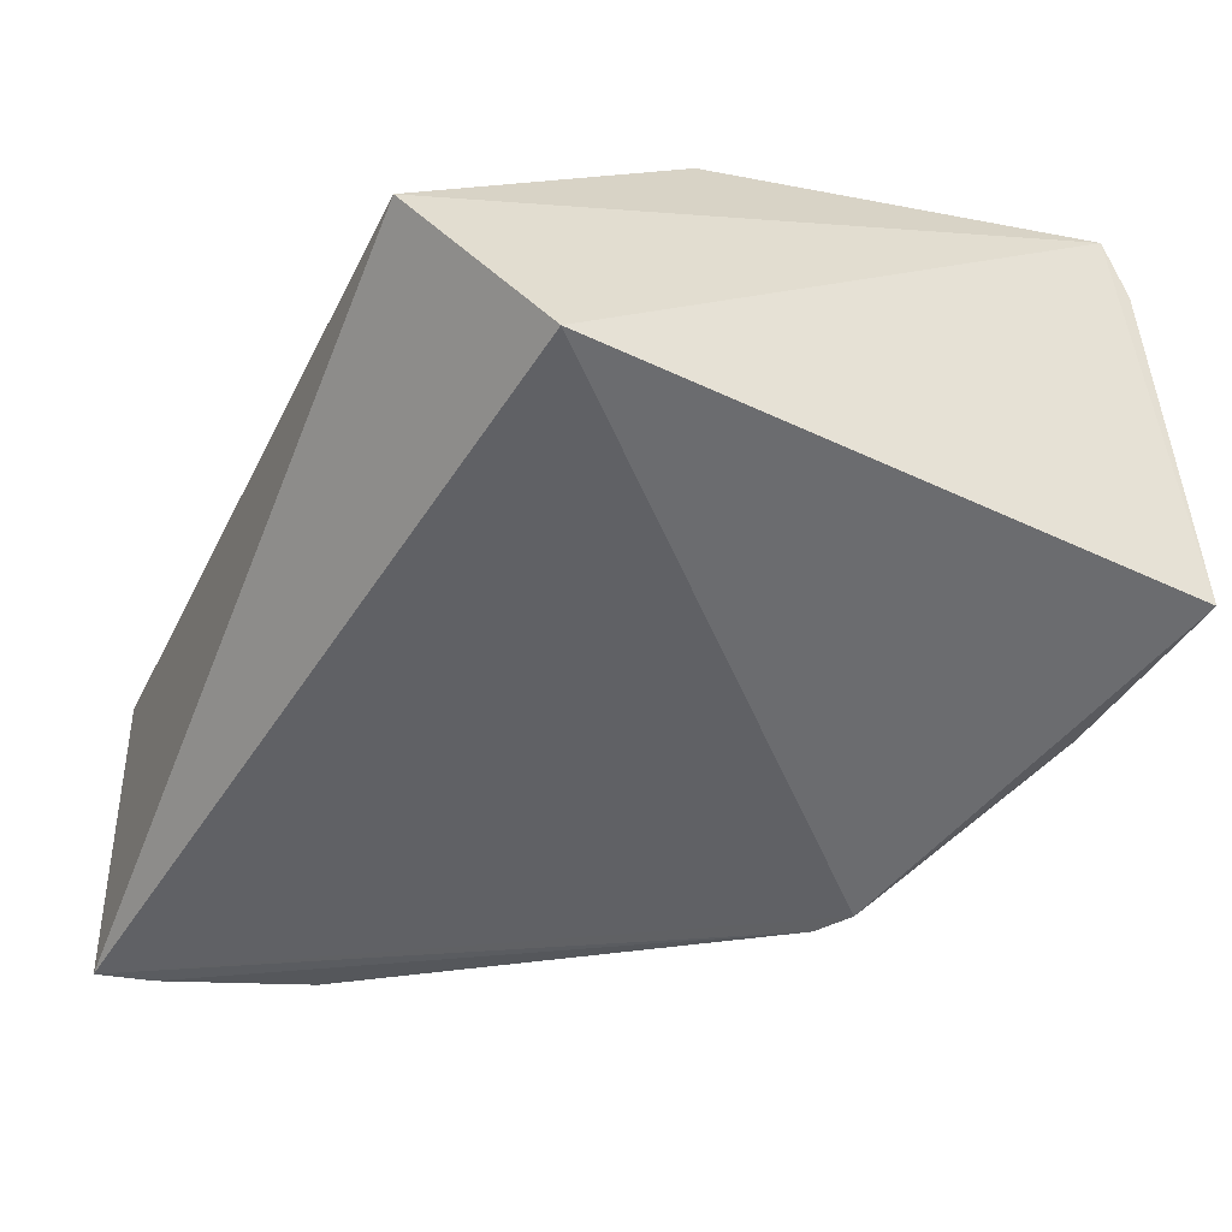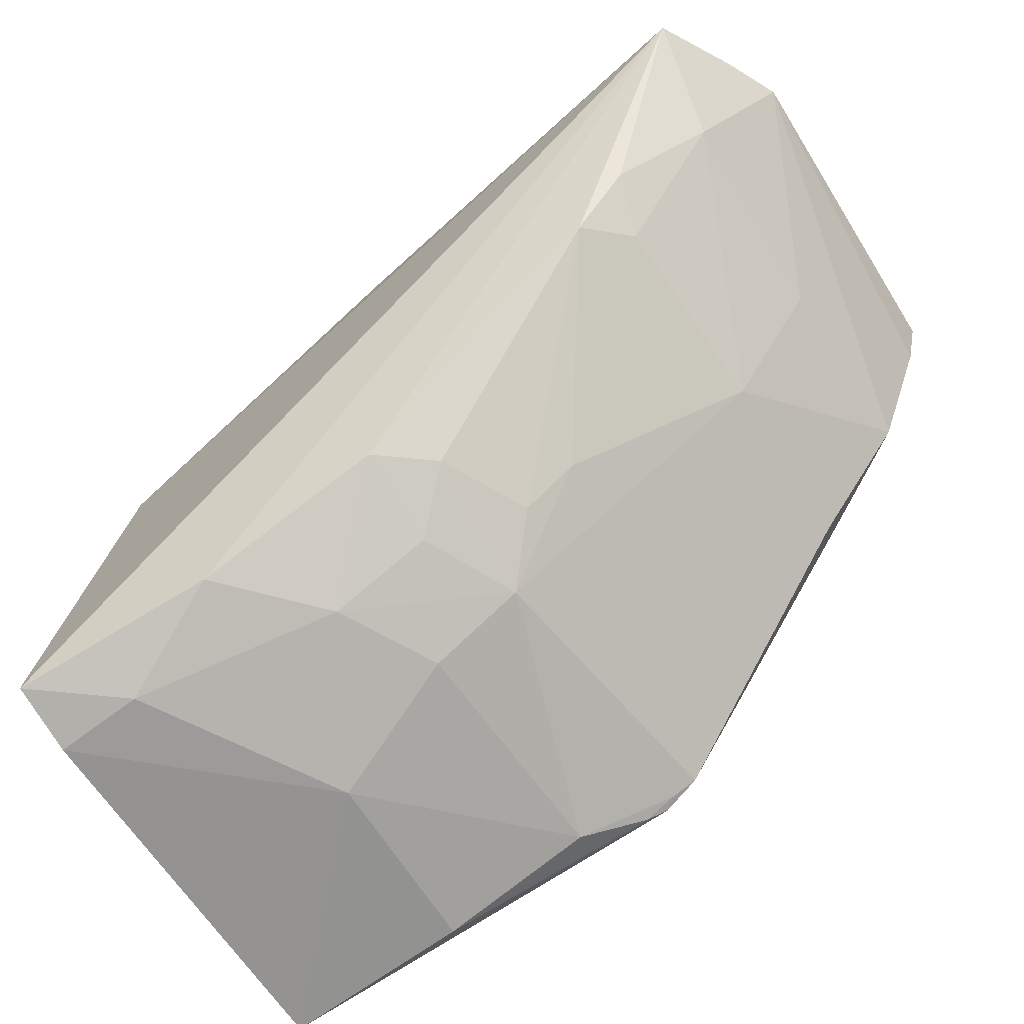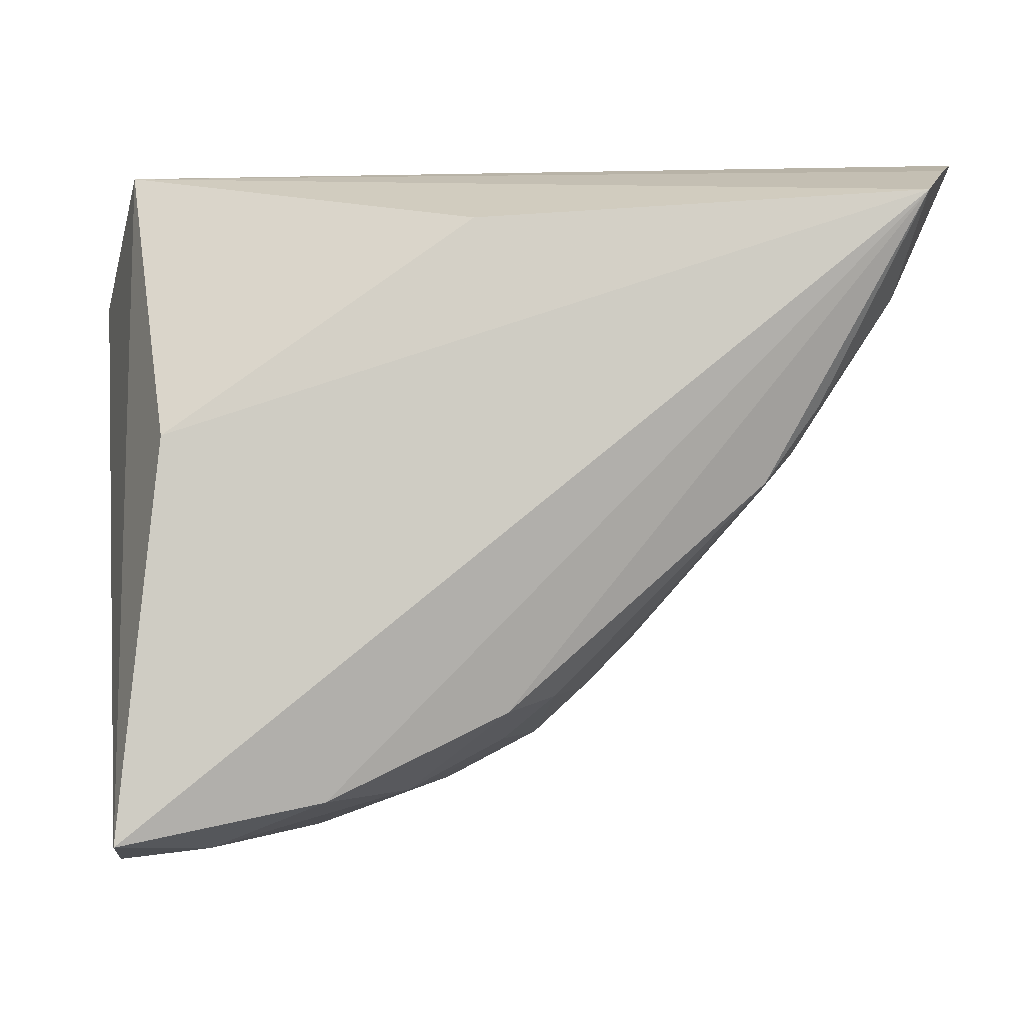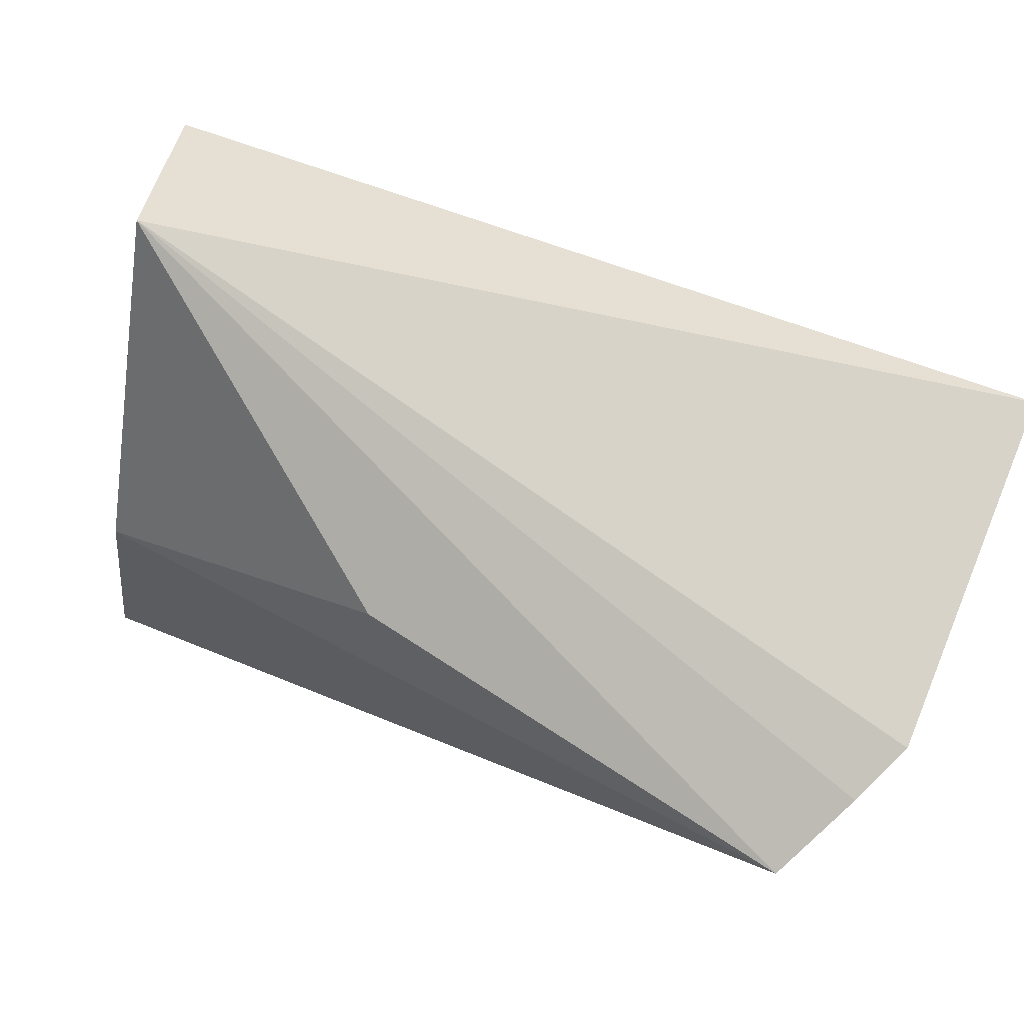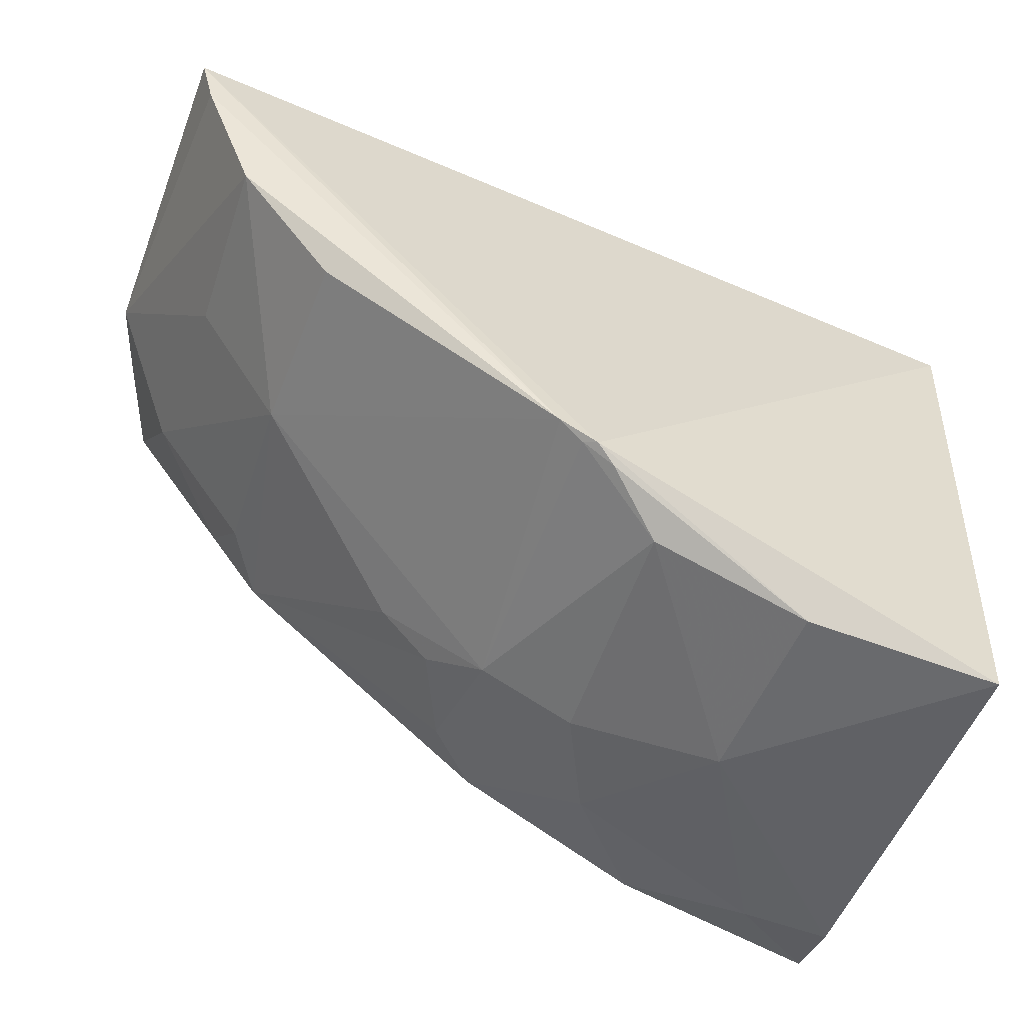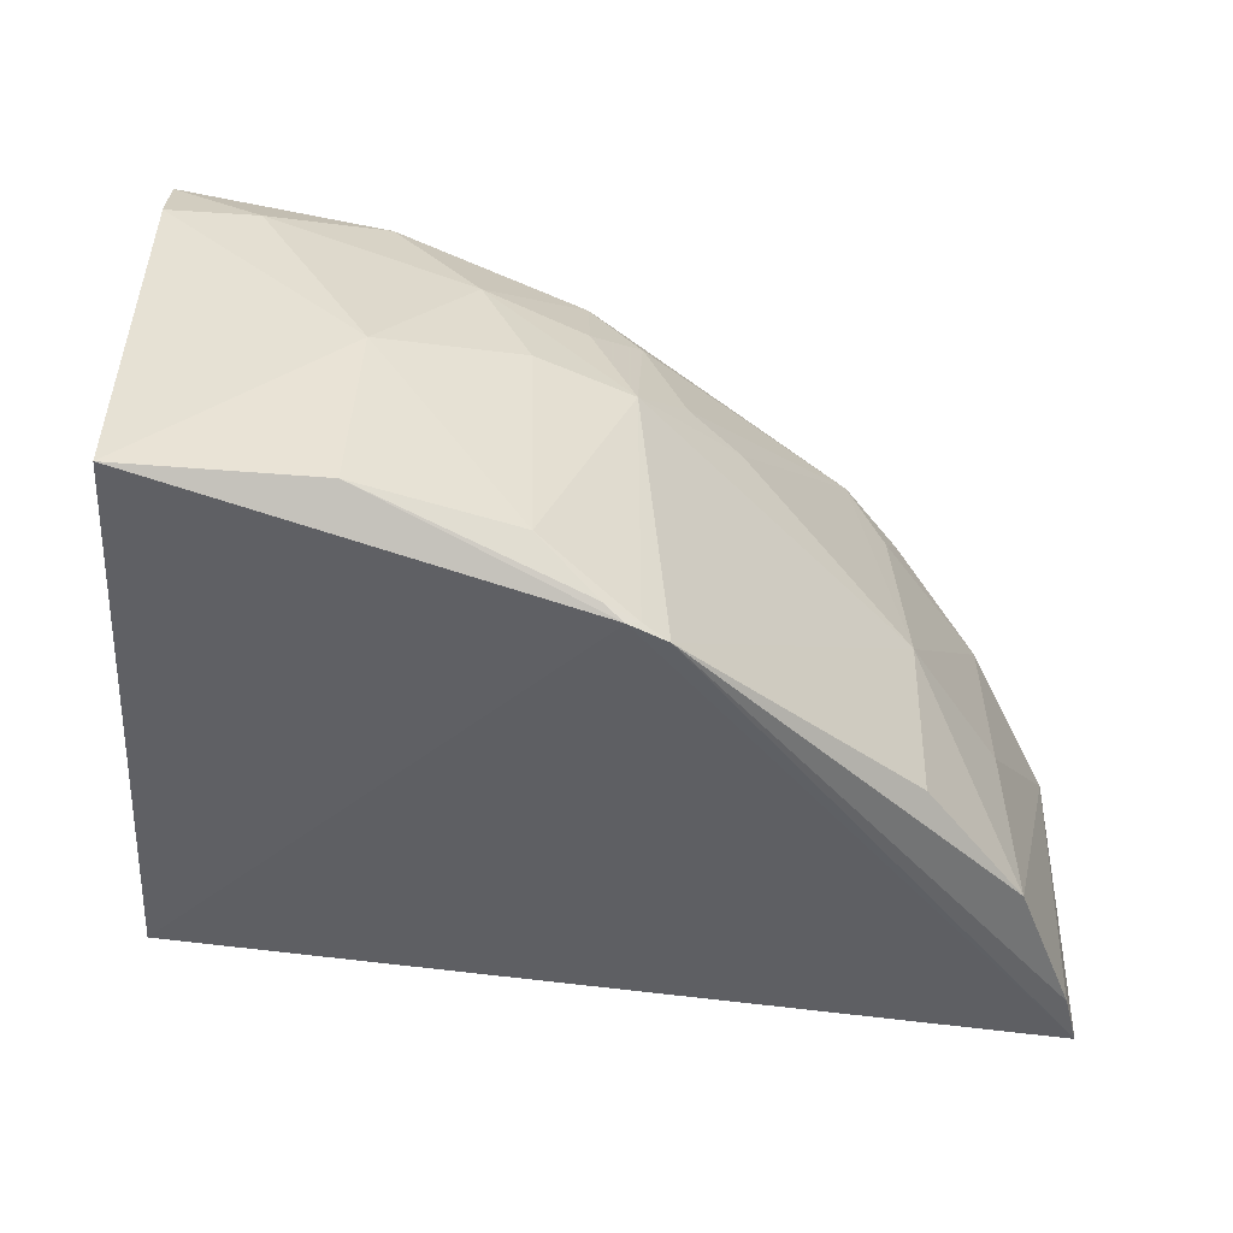
<metadata>
{"format":"obj","ext":"obj","renderer":"f3d","projection":"perspective","resolution":1024,"background":"white","views":[{"elev":-44.8,"azim":-112.7,"up":"+Z"},{"elev":-62.0,"azim":33.3,"up":"+Y"},{"elev":0.2,"azim":-5.4,"up":"+Y"},{"elev":77.2,"azim":23.7,"up":"+Y"},{"elev":-51.9,"azim":161.0,"up":"+Y"},{"elev":-48.9,"azim":0.8,"up":"+Z"}]}
</metadata>
<code>
v 0.1778 -0.4882 0.1008
v 0.3939 -0.2904 -0.01232
v 0.3786 -0.3021 0.1298
v 0.152 -0.2894 0.03814
v 0.1521 -0.4964 -0.01364
v 0.3966 -0.2891 0.0878
v 0.1641 -0.371 0.1079
v 0.2822 -0.4534 -0.02898
v 0.1407 -0.3264 -0.003978
v 0.3896 -0.2933 0.1051
v 0.1518 -0.485 0.1196
v 0.2522 -0.3089 0.109
v 0.2094 -0.4896 0.04357
v 0.3747 -0.3485 -0.01243
v 0.2717 -0.4601 -0.0296
v 0.2617 -0.4493 0.1123
v 0.1524 -0.4911 0.09966
v 0.3901 -0.3066 -0.01256
v 0.346 -0.3753 0.1002
v 0.207 -0.49 -0.0127
v 0.2101 -0.4738 0.115
v 0.275 -0.46 0.05789
v 0.3749 -0.3305 0.1022
v 0.335 -0.3844 0.1149
v 0.2348 -0.4741 0.08667
v 0.2505 -0.4753 -0.01398
v 0.3485 -0.3859 0.04332
v 0.3736 -0.3451 0.04268
v 0.2765 -0.4459 0.09818
v 0.3505 -0.3623 0.115
v 0.2486 -0.4737 0.05724
v 0.2753 -0.4584 -0.02731
v 0.2662 -0.4642 -0.02652
v 0.347 -0.3873 -0.01193
v 0.3025 -0.4312 0.07028
v 0.2627 -0.4594 0.08593
v 0.2882 -0.4451 0.07197
f 6 2 4
f 9 4 2
f 10 6 4
f 10 4 3
f 10 3 6
f 11 3 7
f 11 9 5
f 11 7 4
f 11 4 9
f 12 7 3
f 12 3 4
f 12 4 7
f 15 5 9
f 15 9 2
f 15 2 8
f 17 11 5
f 17 1 11
f 17 13 1
f 17 5 13
f 18 14 8
f 18 8 2
f 18 2 6
f 18 6 14
f 20 13 5
f 20 5 15
f 21 11 1
f 21 16 3
f 21 3 11
f 23 6 3
f 24 3 16
f 25 21 1
f 25 1 13
f 25 16 21
f 26 13 20
f 27 22 8
f 27 19 24
f 27 23 19
f 28 14 6
f 28 6 23
f 28 27 14
f 28 23 27
f 29 24 16
f 30 23 3
f 30 3 24
f 30 24 19
f 30 19 23
f 31 25 13
f 31 22 25
f 31 26 22
f 31 13 26
f 32 15 8
f 32 8 22
f 32 22 26
f 33 26 20
f 33 20 15
f 33 32 26
f 33 15 32
f 34 27 8
f 34 8 14
f 34 14 27
f 35 27 24
f 35 22 27
f 36 25 22
f 36 22 29
f 36 29 16
f 36 16 25
f 37 29 22
f 37 22 35
f 37 35 24
f 37 24 29

</code>
